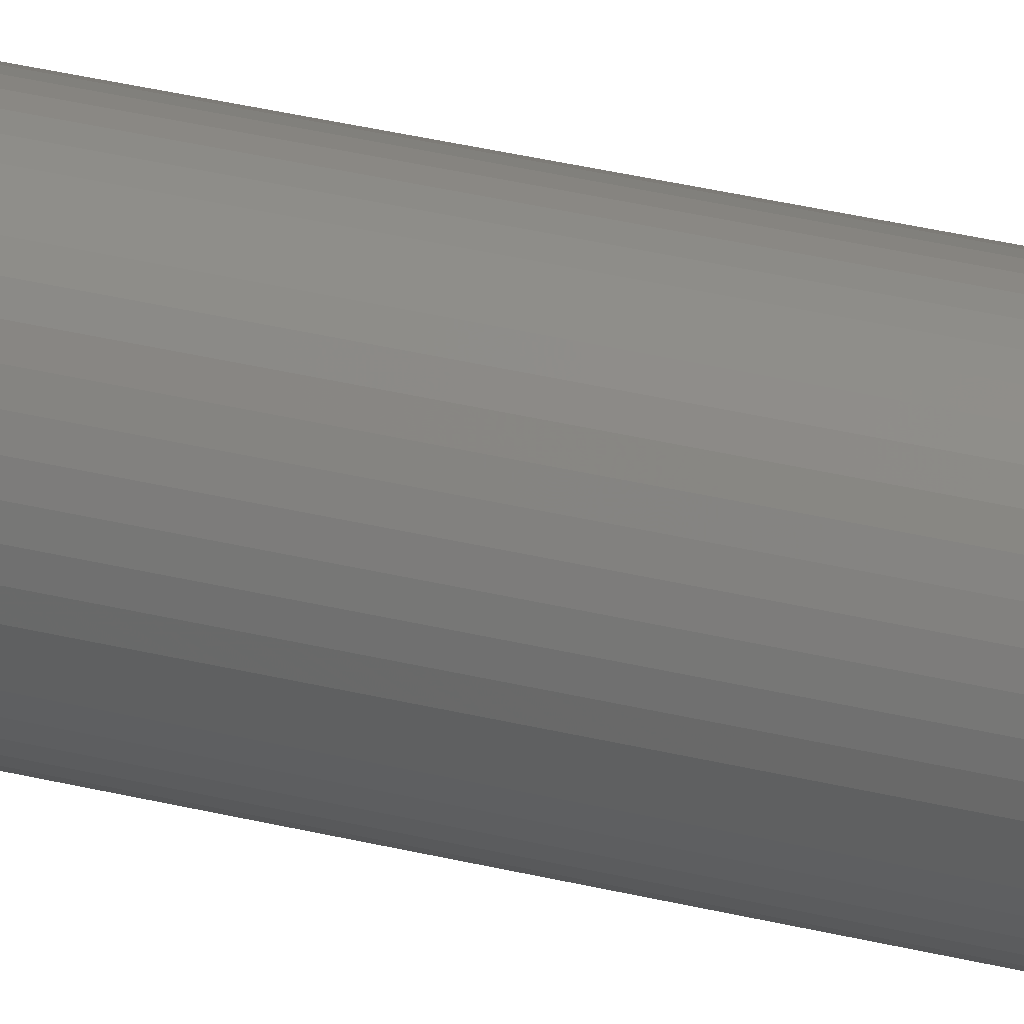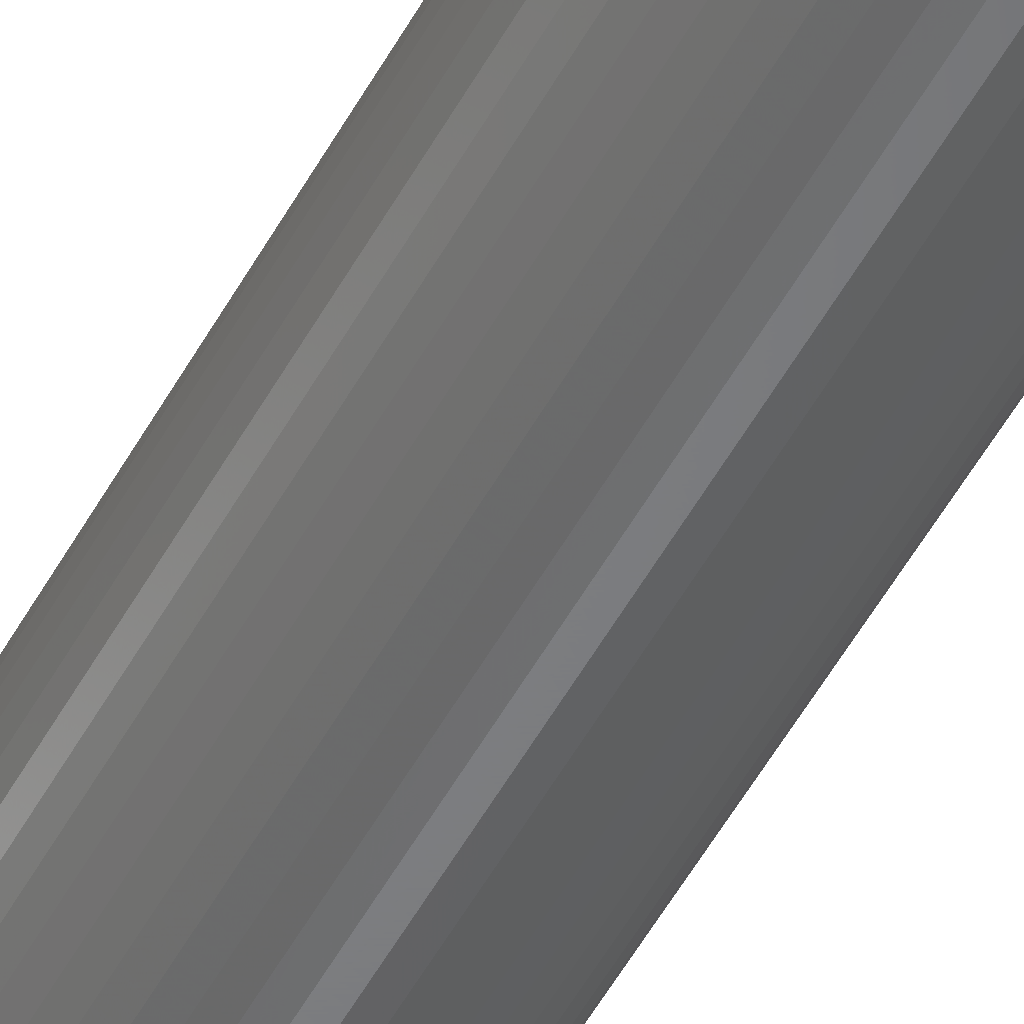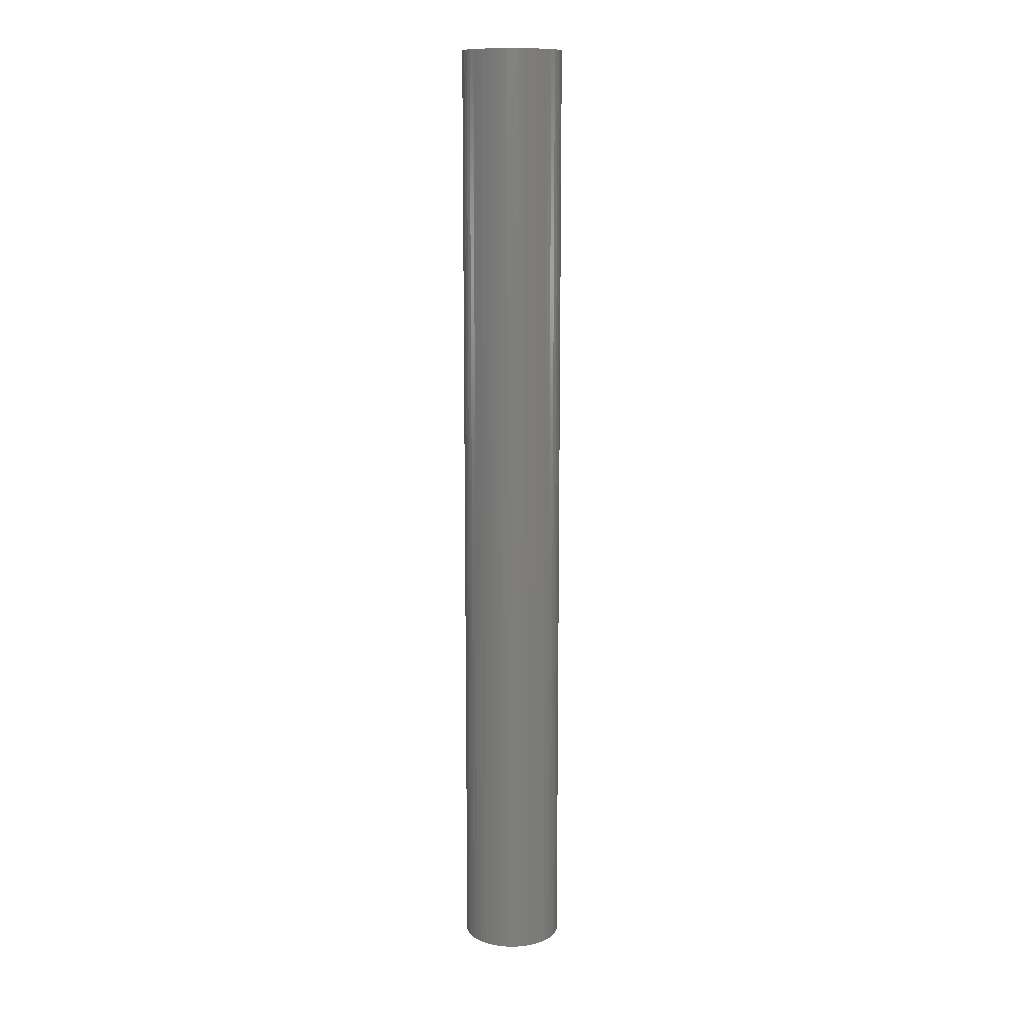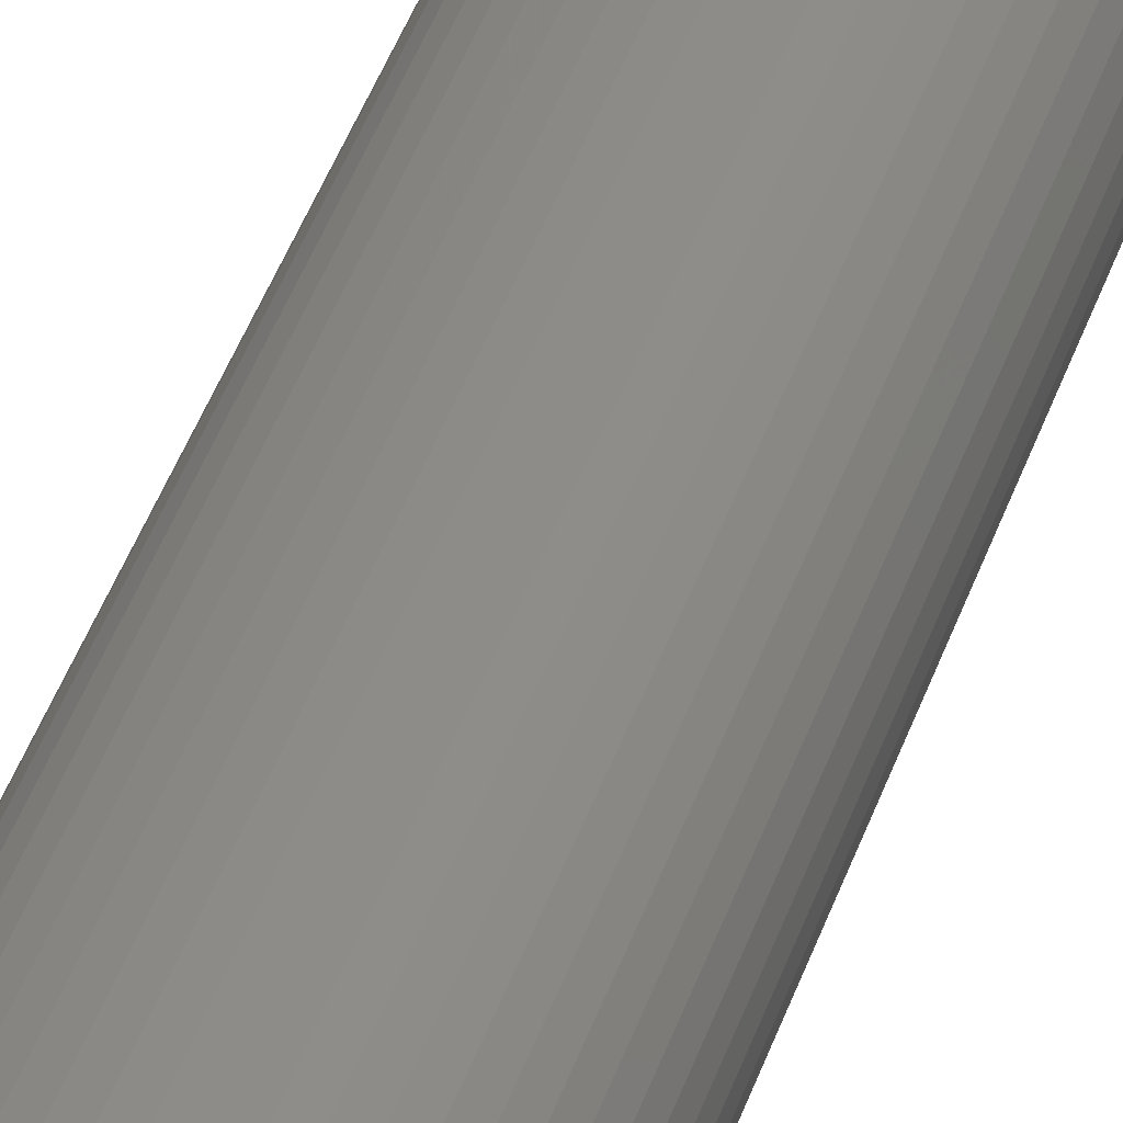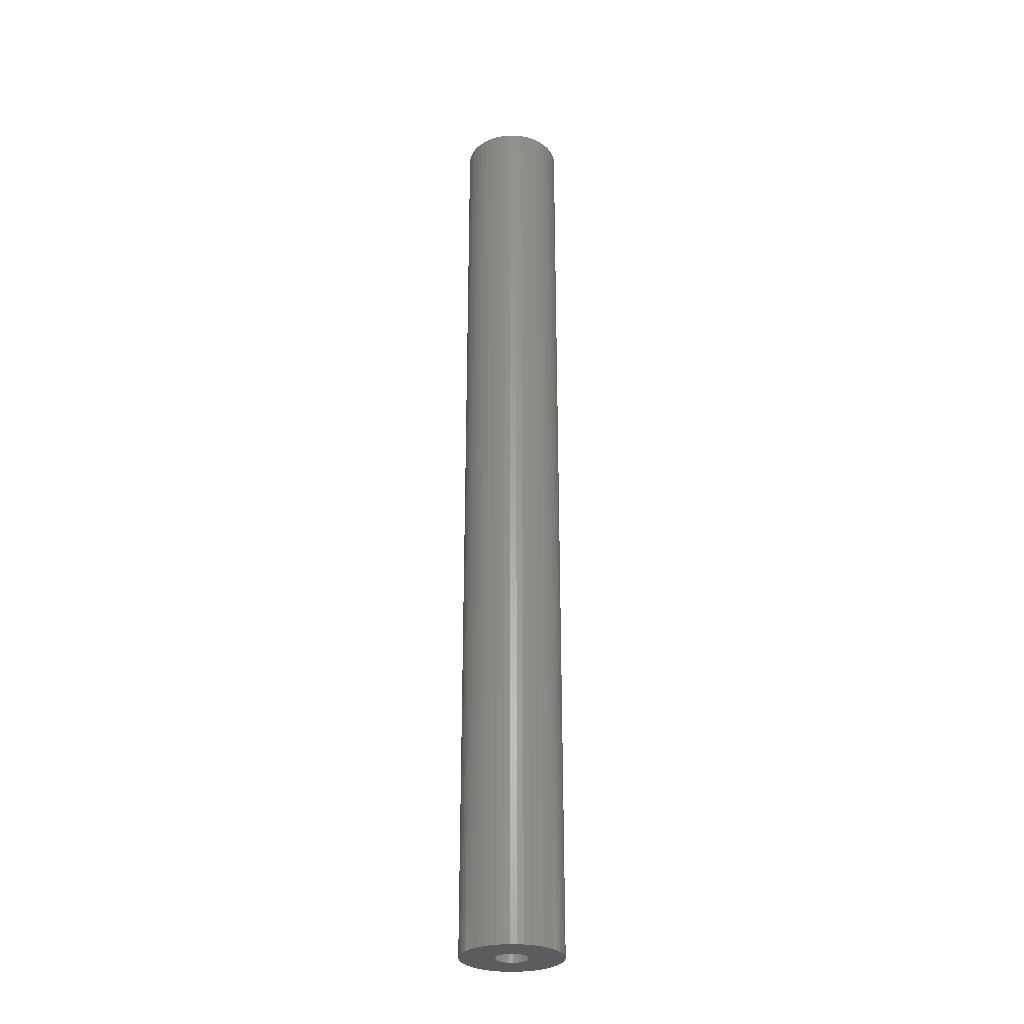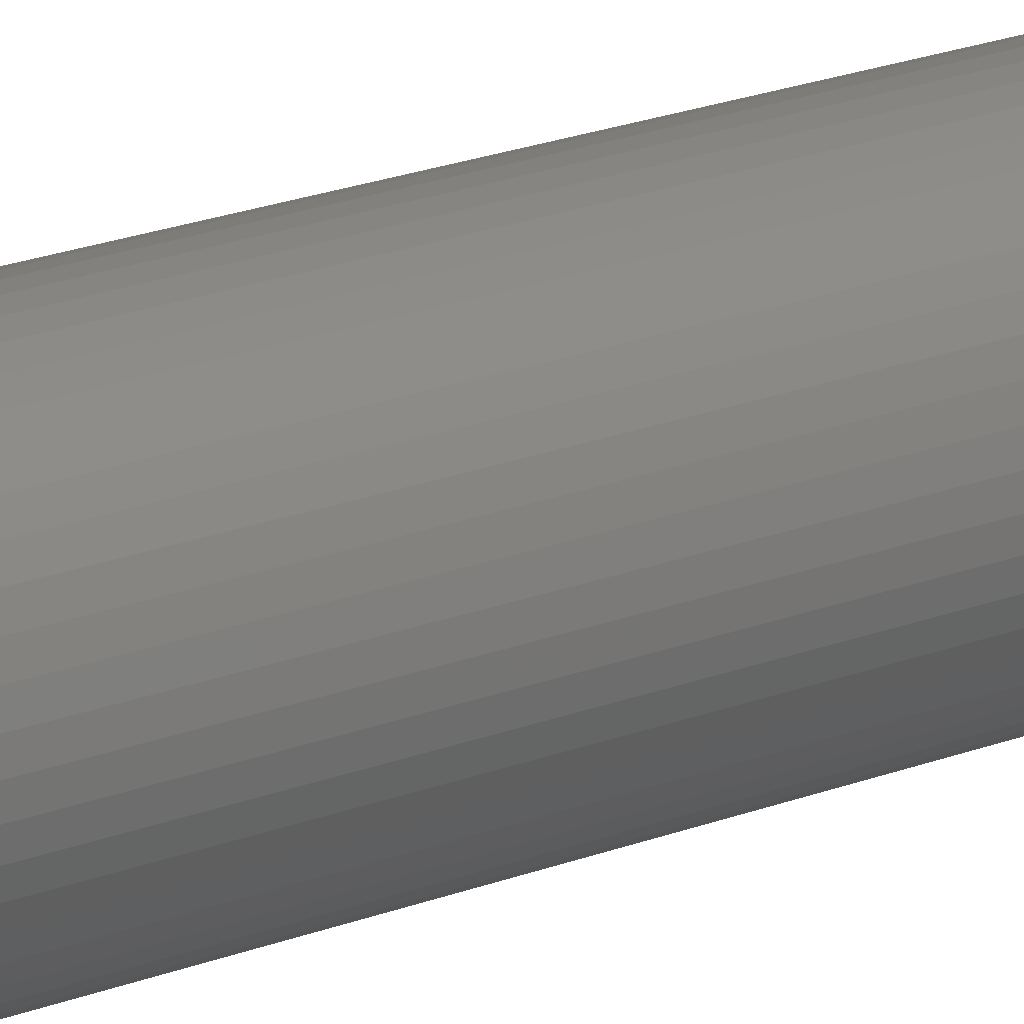
<metadata>
{"format":"stl","ext":"stl","renderer":"f3d","projection":"perspective","resolution":1024,"background":"white","views":[{"elev":33.5,"azim":108.8,"up":"+Y"},{"elev":-51.6,"azim":-27.8,"up":"+Y"},{"elev":12.1,"azim":31.8,"up":"+Z"},{"elev":34.8,"azim":15.3,"up":"+Y"},{"elev":-28.8,"azim":120.8,"up":"+Z"},{"elev":15.7,"azim":-132.9,"up":"+Y"}]}
</metadata>
<code>
# stl→obj: 200 verts, 400 faces
v 4.75 0 45
v 4.713 0.5953 -45
v 4.713 0.5953 45
v 4.75 0 -45
v -4.75 0 -45
v -4.713 0.5953 45
v -4.713 0.5953 -45
v -4.75 0 45
v 0.2983 4.741 -45
v -0.2983 4.741 45
v 0.2983 4.741 45
v -0.2983 4.741 -45
v -0.2983 -4.741 -45
v 0.2983 -4.741 45
v -0.2983 -4.741 45
v 0.2983 -4.741 -45
v 3.463 3.252 -45
v 3.028 3.66 45
v 3.463 3.252 45
v 3.028 3.66 -45
v -3.028 3.66 -45
v -3.463 3.252 45
v -3.028 3.66 45
v -3.463 3.252 -45
v -1.468 4.518 -45
v -2.022 4.298 45
v -1.468 4.518 45
v -2.022 4.298 -45
v 4.416 1.749 45
v 4.162 2.288 -45
v 4.162 2.288 45
v 4.416 1.749 -45
v 4.601 1.181 -45
v 4.601 1.181 45
v 3.843 2.792 -45
v 3.843 2.792 45
v 2.022 4.298 -45
v 1.468 4.518 45
v 2.022 4.298 45
v 1.468 4.518 -45
v 0.8901 4.666 45
v 0.8901 4.666 -45
v 2.545 4.011 -45
v 2.545 4.011 45
v -4.416 1.749 -45
v -4.162 2.288 45
v -4.162 2.288 -45
v -4.416 1.749 45
v -3.843 2.792 -45
v -3.843 2.792 45
v -4.601 1.181 -45
v -4.601 1.181 45
v -0.8901 4.666 -45
v -0.8901 4.666 45
v 0.8901 -4.666 45
v 0.8901 -4.666 -45
v 1.55 0 45
v 1.538 0.1943 45
v 4.713 -0.5953 45
v 1.501 0.3855 45
v 1.538 -0.1943 45
v 1.441 0.5706 45
v 4.601 -1.181 45
v 1.358 0.7467 45
v 1.501 -0.3855 45
v 1.254 0.9111 45
v 4.416 -1.749 45
v 1.13 1.061 45
v 1.441 -0.5706 45
v 0.988 1.194 45
v 4.162 -2.288 45
v 0.8305 1.309 45
v 1.358 -0.7467 45
v 3.843 -2.792 45
v 0.66 1.402 45
v 0.479 1.474 45
v 0.2904 1.523 45
v 0.09732 1.547 45
v -0.09732 1.547 45
v -0.2904 1.523 45
v -0.479 1.474 45
v -0.66 1.402 45
v -0.8305 1.309 45
v -2.545 4.011 45
v -0.988 1.194 45
v -1.13 1.061 45
v -1.254 0.9111 45
v -1.358 0.7467 45
v 1.254 -0.9111 45
v 3.463 -3.252 45
v 1.13 -1.061 45
v 3.028 -3.66 45
v 0.988 -1.194 45
v 2.545 -4.011 45
v 0.8305 -1.309 45
v 2.022 -4.298 45
v 0.66 -1.402 45
v 1.468 -4.518 45
v 0.479 -1.474 45
v 0.2904 -1.523 45
v 0.09732 -1.547 45
v -0.09732 -1.547 45
v -0.2904 -1.523 45
v -0.8901 -4.666 45
v -0.479 -1.474 45
v -1.468 -4.518 45
v -0.66 -1.402 45
v -2.022 -4.298 45
v -0.8305 -1.309 45
v -2.545 -4.011 45
v -0.988 -1.194 45
v -3.028 -3.66 45
v -1.13 -1.061 45
v -3.463 -3.252 45
v -1.254 -0.9111 45
v -3.843 -2.792 45
v -1.358 -0.7467 45
v -4.162 -2.288 45
v -1.441 -0.5706 45
v -4.416 -1.749 45
v -1.501 -0.3855 45
v -4.601 -1.181 45
v -1.538 -0.1943 45
v -4.713 -0.5953 45
v -1.55 0 45
v -1.441 0.5706 45
v -1.501 0.3855 45
v -1.538 0.1943 45
v -2.545 4.011 -45
v 4.713 -0.5953 -45
v 3.843 -2.792 -45
v 3.463 -3.252 -45
v 4.601 -1.181 -45
v 4.416 -1.749 -45
v -4.162 -2.288 -45
v -4.416 -1.749 -45
v 1.55 0 -45
v 1.538 -0.1943 -45
v 1.501 -0.3855 -45
v 1.538 0.1943 -45
v 1.441 -0.5706 -45
v 4.162 -2.288 -45
v 1.358 -0.7467 -45
v 1.501 0.3855 -45
v 1.254 -0.9111 -45
v 1.13 -1.061 -45
v 3.028 -3.66 -45
v 1.441 0.5706 -45
v 0.988 -1.194 -45
v 2.545 -4.011 -45
v 0.8305 -1.309 -45
v 2.022 -4.298 -45
v 1.358 0.7467 -45
v 0.66 -1.402 -45
v 1.468 -4.518 -45
v 0.479 -1.474 -45
v 0.2904 -1.523 -45
v 0.09732 -1.547 -45
v -0.09732 -1.547 -45
v -0.2904 -1.523 -45
v -0.8901 -4.666 -45
v -0.479 -1.474 -45
v -1.468 -4.518 -45
v -0.66 -1.402 -45
v -2.022 -4.298 -45
v -0.8305 -1.309 -45
v -2.545 -4.011 -45
v -0.988 -1.194 -45
v -3.028 -3.66 -45
v -1.13 -1.061 -45
v -3.463 -3.252 -45
v -1.254 -0.9111 -45
v -3.843 -2.792 -45
v -1.358 -0.7467 -45
v 1.254 0.9111 -45
v 1.13 1.061 -45
v 0.988 1.194 -45
v 0.8305 1.309 -45
v 0.66 1.402 -45
v 0.479 1.474 -45
v 0.2904 1.523 -45
v 0.09732 1.547 -45
v -0.09732 1.547 -45
v -0.2904 1.523 -45
v -0.479 1.474 -45
v -0.66 1.402 -45
v -0.8305 1.309 -45
v -0.988 1.194 -45
v -1.13 1.061 -45
v -1.254 0.9111 -45
v -1.358 0.7467 -45
v -1.441 0.5706 -45
v -1.501 0.3855 -45
v -1.538 0.1943 -45
v -1.55 0 -45
v -1.441 -0.5706 -45
v -1.501 -0.3855 -45
v -4.601 -1.181 -45
v -1.538 -0.1943 -45
v -4.713 -0.5953 -45
f 1 2 3
f 2 1 4
f 5 6 7
f 6 5 8
f 9 10 11
f 10 9 12
f 13 14 15
f 14 13 16
f 17 18 19
f 18 17 20
f 21 22 23
f 22 21 24
f 25 26 27
f 26 25 28
f 29 30 31
f 30 29 32
f 3 33 34
f 33 3 2
f 31 35 36
f 35 31 30
f 37 38 39
f 38 37 40
f 40 41 38
f 41 40 42
f 43 39 44
f 39 43 37
f 45 46 47
f 46 45 48
f 49 22 24
f 22 49 50
f 51 48 45
f 48 51 52
f 53 27 54
f 27 53 25
f 16 55 14
f 55 16 56
f 34 32 29
f 32 34 33
f 36 17 19
f 17 36 35
f 42 11 41
f 11 42 9
f 20 44 18
f 44 20 43
f 47 50 49
f 50 47 46
f 7 52 51
f 52 7 6
f 57 1 3
f 58 3 34
f 1 57 59
f 60 34 29
f 61 59 57
f 62 29 31
f 59 61 63
f 64 31 36
f 65 63 61
f 66 36 19
f 63 65 67
f 68 19 18
f 69 67 65
f 70 18 44
f 67 69 71
f 72 44 39
f 73 71 69
f 71 73 74
f 3 58 57
f 34 60 58
f 75 39 38
f 29 62 60
f 31 64 62
f 36 66 64
f 19 68 66
f 18 70 68
f 76 38 41
f 44 72 70
f 39 75 72
f 38 76 75
f 77 41 11
f 41 77 76
f 11 78 77
f 11 79 78
f 10 79 11
f 79 10 80
f 54 80 10
f 80 54 81
f 27 81 54
f 81 27 82
f 26 82 27
f 82 26 83
f 84 83 26
f 83 84 85
f 23 85 84
f 85 23 86
f 22 86 23
f 86 22 87
f 50 87 22
f 87 50 88
f 89 74 73
f 74 89 90
f 91 90 89
f 90 91 92
f 93 92 91
f 92 93 94
f 95 94 93
f 94 95 96
f 97 96 95
f 96 97 98
f 99 98 97
f 98 99 55
f 100 55 99
f 55 100 14
f 101 14 100
f 102 14 101
f 15 102 103
f 102 15 14
f 104 103 105
f 106 105 107
f 108 107 109
f 103 104 15
f 110 109 111
f 112 111 113
f 114 113 115
f 116 115 117
f 118 117 119
f 105 106 104
f 120 119 121
f 122 121 123
f 124 123 125
f 46 88 50
f 107 108 106
f 88 46 126
f 109 110 108
f 48 126 46
f 111 112 110
f 126 48 127
f 113 114 112
f 52 127 48
f 115 116 114
f 127 52 128
f 117 118 116
f 6 128 52
f 119 120 118
f 128 6 125
f 121 122 120
f 8 125 6
f 123 124 122
f 125 8 124
f 28 84 26
f 84 28 129
f 129 23 84
f 23 129 21
f 12 54 10
f 54 12 53
f 59 4 1
f 4 59 130
f 90 131 74
f 131 90 132
f 67 133 63
f 133 67 134
f 63 130 59
f 130 63 133
f 135 120 136
f 120 135 118
f 137 4 130
f 138 130 133
f 4 137 2
f 139 133 134
f 140 2 137
f 141 134 142
f 2 140 33
f 143 142 131
f 144 33 140
f 145 131 132
f 33 144 32
f 146 132 147
f 148 32 144
f 149 147 150
f 32 148 30
f 151 150 152
f 153 30 148
f 30 153 35
f 130 138 137
f 133 139 138
f 154 152 155
f 134 141 139
f 142 143 141
f 131 145 143
f 132 146 145
f 147 149 146
f 156 155 56
f 150 151 149
f 152 154 151
f 155 156 154
f 157 56 16
f 56 157 156
f 16 158 157
f 16 159 158
f 13 159 16
f 159 13 160
f 161 160 13
f 160 161 162
f 163 162 161
f 162 163 164
f 165 164 163
f 164 165 166
f 167 166 165
f 166 167 168
f 169 168 167
f 168 169 170
f 171 170 169
f 170 171 172
f 173 172 171
f 172 173 174
f 175 35 153
f 35 175 17
f 176 17 175
f 17 176 20
f 177 20 176
f 20 177 43
f 178 43 177
f 43 178 37
f 179 37 178
f 37 179 40
f 180 40 179
f 40 180 42
f 181 42 180
f 42 181 9
f 182 9 181
f 183 9 182
f 12 183 184
f 183 12 9
f 53 184 185
f 25 185 186
f 28 186 187
f 184 53 12
f 129 187 188
f 21 188 189
f 24 189 190
f 49 190 191
f 47 191 192
f 185 25 53
f 45 192 193
f 51 193 194
f 7 194 195
f 135 174 173
f 186 28 25
f 174 135 196
f 187 129 28
f 136 196 135
f 188 21 129
f 196 136 197
f 189 24 21
f 198 197 136
f 190 49 24
f 197 198 199
f 191 47 49
f 200 199 198
f 192 45 47
f 199 200 195
f 193 51 45
f 5 195 200
f 194 7 51
f 195 5 7
f 152 94 96
f 94 152 150
f 147 90 92
f 90 147 132
f 74 142 71
f 142 74 131
f 163 104 106
f 104 163 161
f 136 122 198
f 122 136 120
f 155 96 98
f 96 155 152
f 56 98 55
f 98 56 155
f 71 134 67
f 134 71 142
f 161 15 104
f 15 161 13
f 165 106 108
f 106 165 163
f 171 116 173
f 116 171 114
f 171 112 114
f 112 171 169
f 198 124 200
f 124 198 122
f 200 8 5
f 8 200 124
f 150 92 94
f 92 150 147
f 173 118 135
f 118 173 116
f 167 108 110
f 108 167 165
f 169 110 112
f 110 169 167
f 148 64 153
f 64 148 62
f 127 192 126
f 192 127 193
f 153 66 175
f 66 153 64
f 181 76 77
f 76 181 180
f 180 75 76
f 75 180 179
f 186 81 82
f 81 186 185
f 126 191 88
f 191 126 192
f 138 57 137
f 57 138 61
f 151 97 95
f 97 151 154
f 182 77 78
f 77 182 181
f 178 70 72
f 70 178 177
f 87 189 86
f 189 87 190
f 187 82 83
f 82 187 186
f 188 83 85
f 83 188 187
f 137 58 140
f 58 137 57
f 146 93 91
f 93 146 149
f 141 65 139
f 65 141 69
f 159 103 102
f 103 159 160
f 140 60 144
f 60 140 58
f 144 62 148
f 62 144 60
f 177 68 70
f 68 177 176
f 175 68 176
f 68 175 66
f 183 78 79
f 78 183 182
f 179 72 75
f 72 179 178
f 125 194 128
f 194 125 195
f 128 193 127
f 193 128 194
f 88 190 87
f 190 88 191
f 184 79 80
f 79 184 183
f 185 80 81
f 80 185 184
f 189 85 86
f 85 189 188
f 139 61 138
f 61 139 65
f 145 73 143
f 73 145 89
f 143 69 141
f 69 143 73
f 160 105 103
f 105 160 162
f 164 109 107
f 109 164 166
f 123 195 125
f 195 123 199
f 119 197 121
f 197 119 196
f 113 172 115
f 172 113 170
f 117 196 119
f 196 117 174
f 157 101 100
f 101 157 158
f 154 99 97
f 99 154 156
f 156 100 99
f 100 156 157
f 146 89 145
f 89 146 91
f 149 95 93
f 95 149 151
f 168 113 111
f 113 168 170
f 158 102 101
f 102 158 159
f 121 199 123
f 199 121 197
f 115 174 117
f 174 115 172
f 166 111 109
f 111 166 168
f 162 107 105
f 107 162 164

</code>
